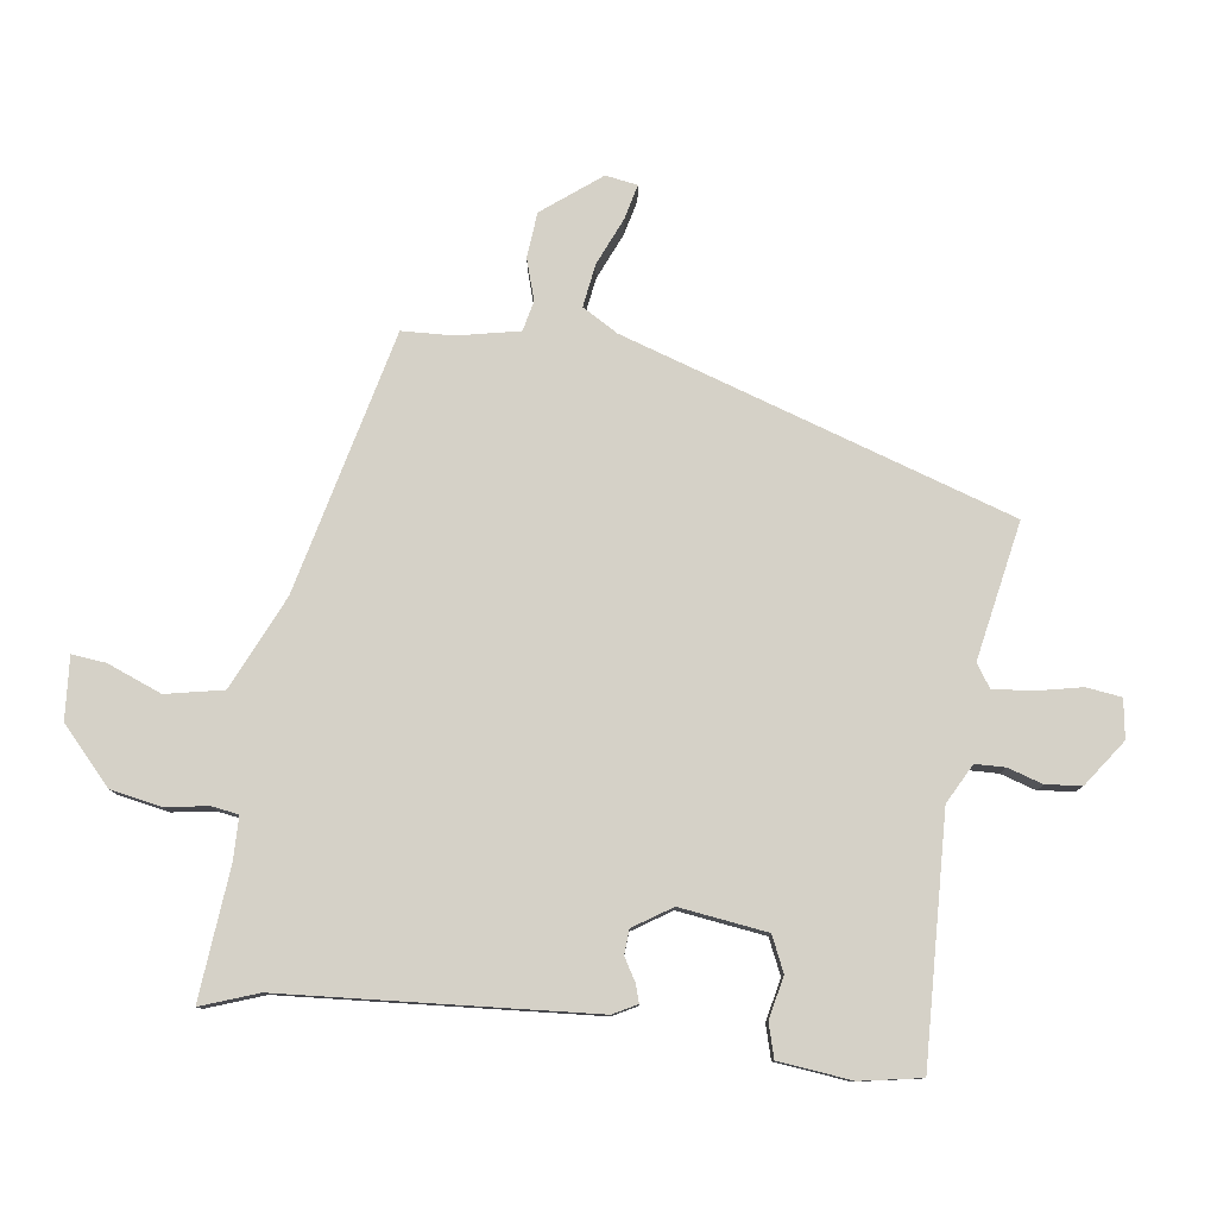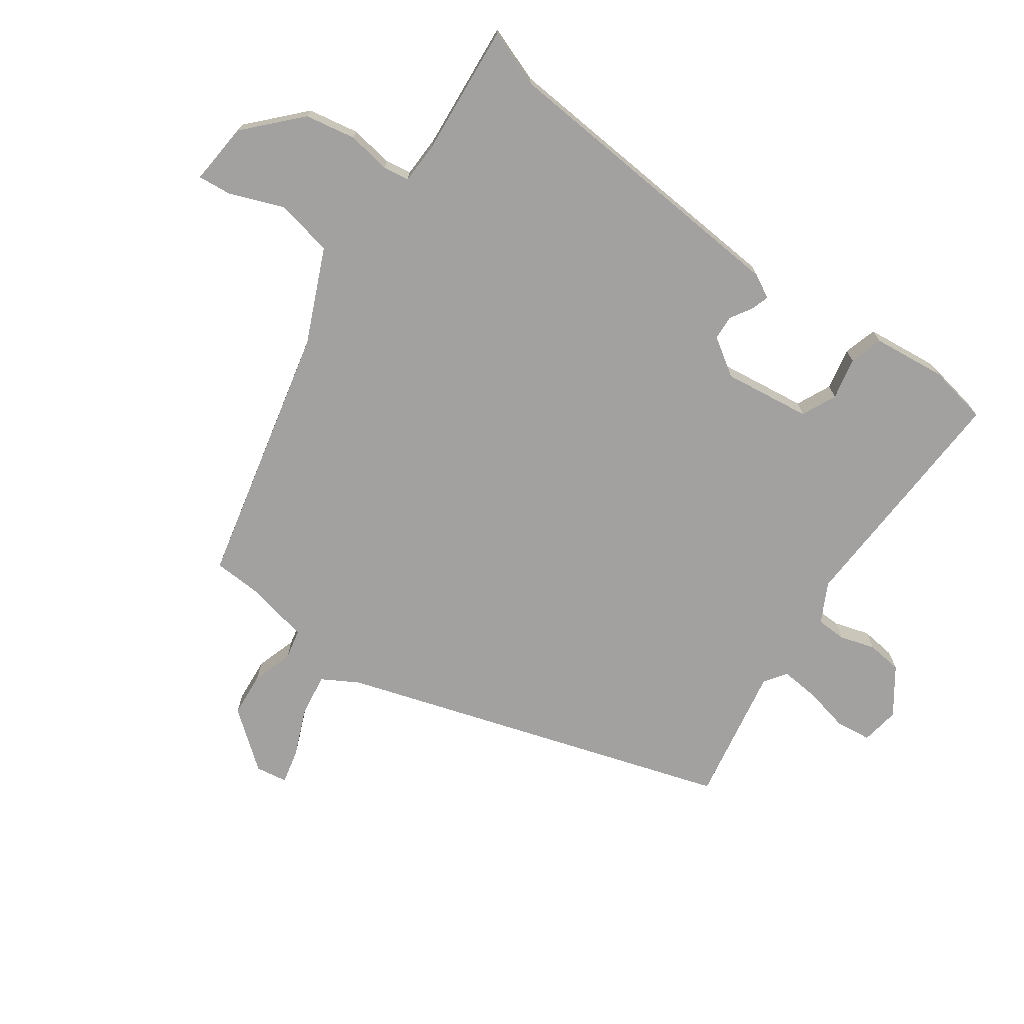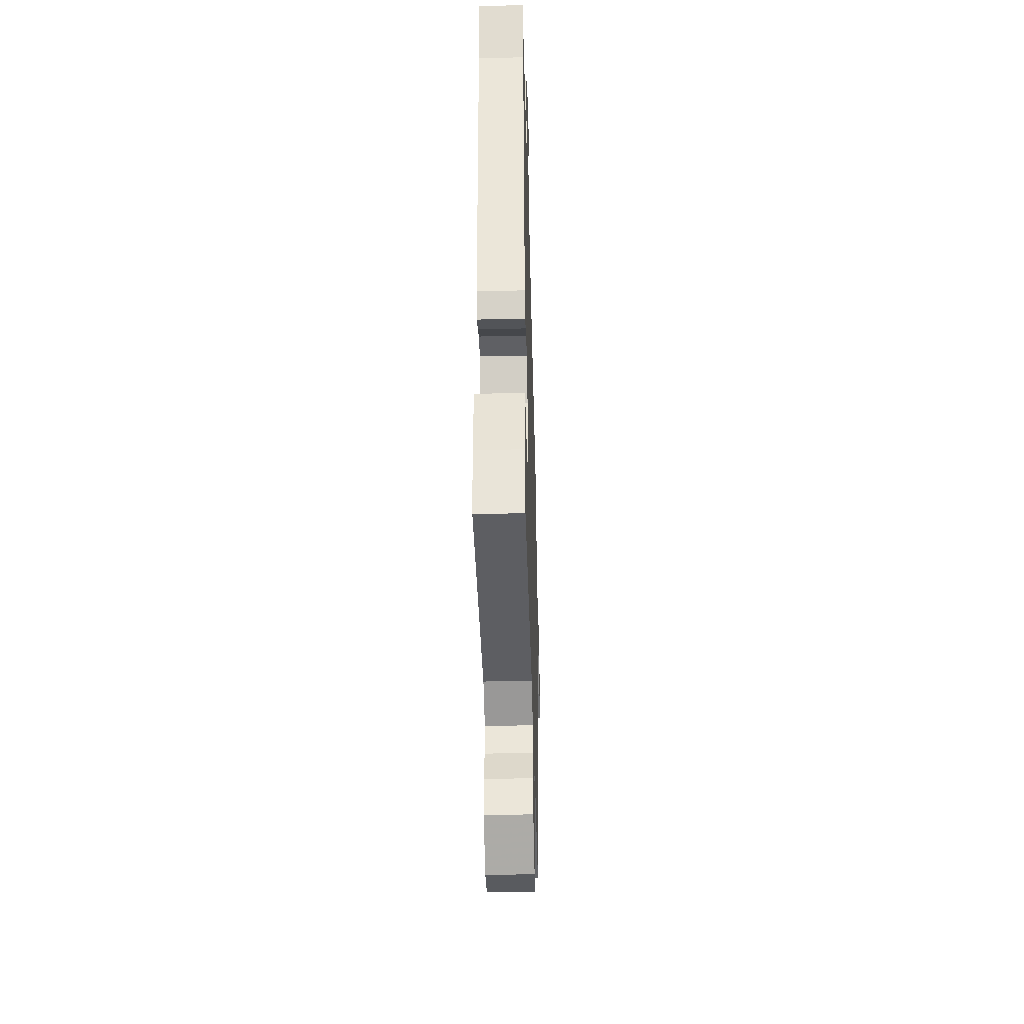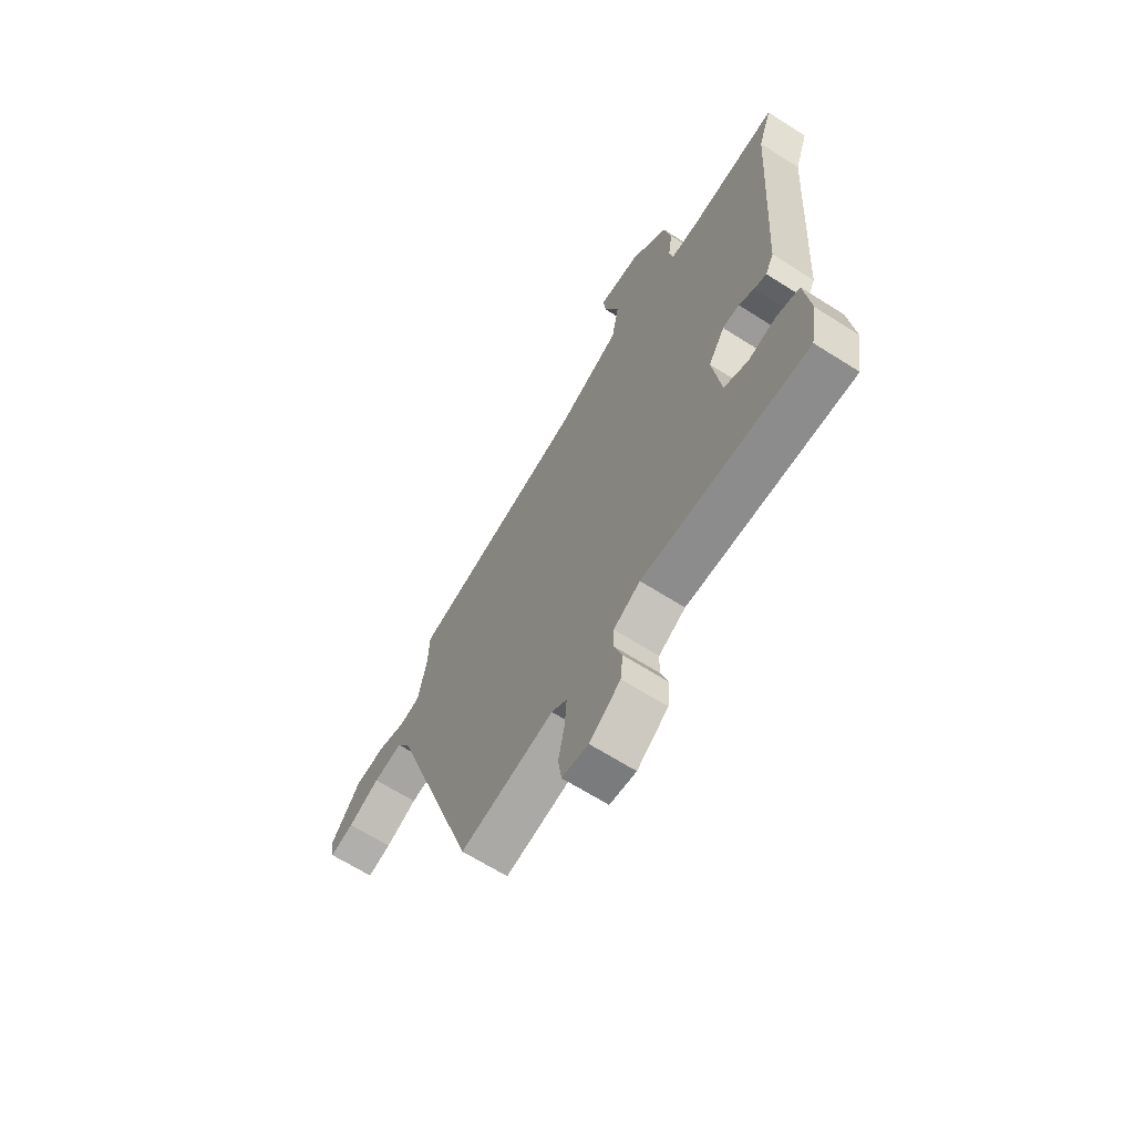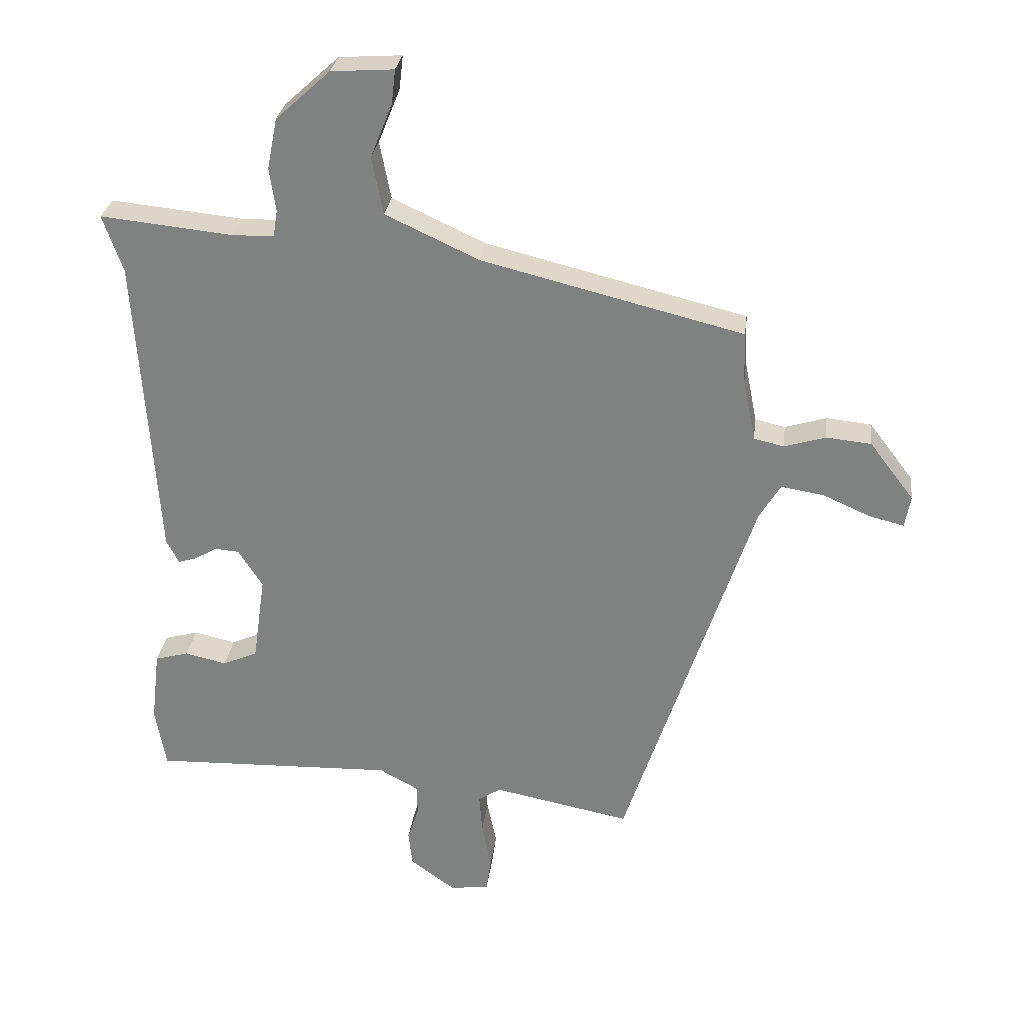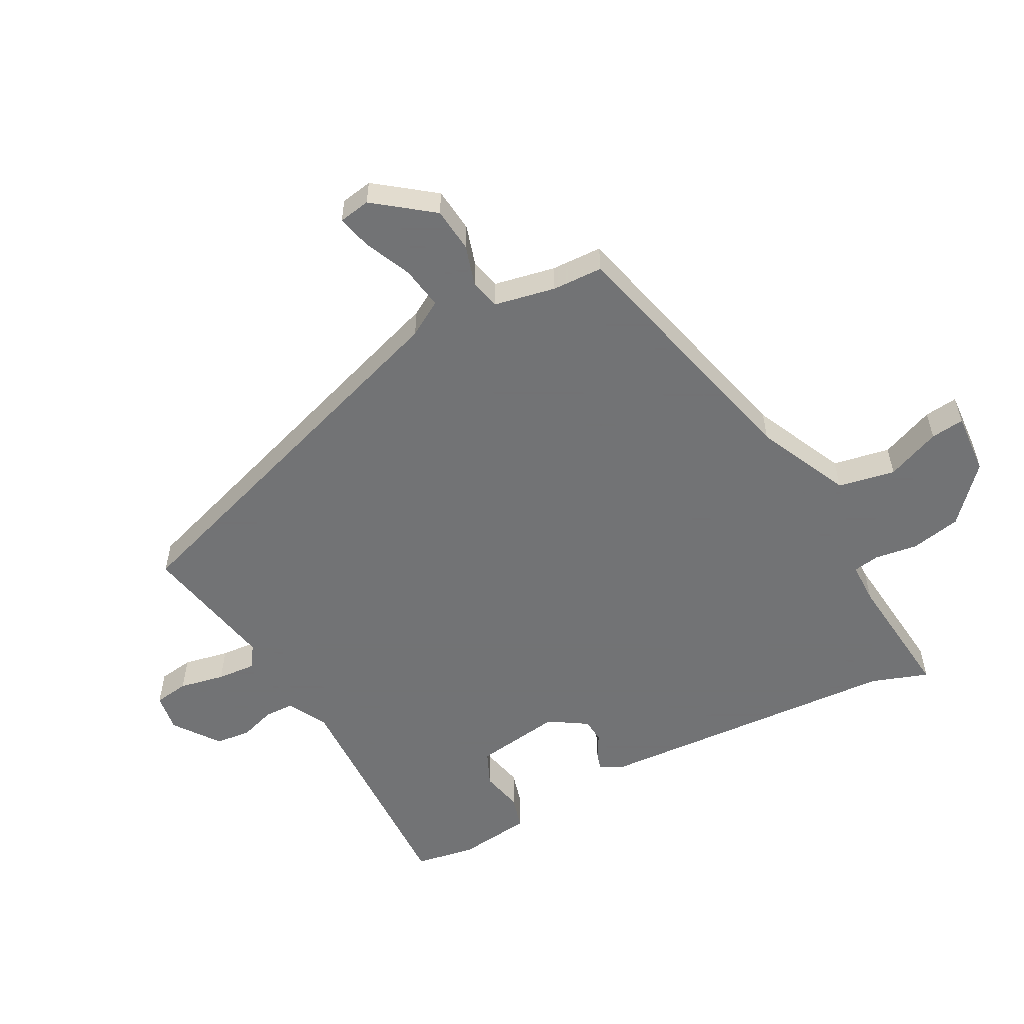
<metadata>
{"format":"obj","ext":"obj","renderer":"f3d","projection":"perspective","resolution":1024,"background":"white","views":[{"elev":79.1,"azim":97.3,"up":"+Y"},{"elev":-72.3,"azim":53.8,"up":"+Y"},{"elev":-40.5,"azim":91.6,"up":"+Z"},{"elev":-65.9,"azim":57.4,"up":"+Z"},{"elev":28.6,"azim":-172.8,"up":"+Z"},{"elev":-55.7,"azim":-61.8,"up":"+Y"}]}
</metadata>
<code>
v 0.525 0.07 0.57
v 0.493 0.07 0.479
v 0.461 0.07 -0.015
v 0.441 0.07 -0.053
v 0.412 0.07 -0.044
v 0.376 0.07 -0.023
v 0.337 0.07 -0.026
v 0.298 0.07 -0.087
v 0.318 0.07 -0.227
v 0.374 0.07 -0.252
v 0.441 0.07 -0.237
v 0.495 0.07 -0.252
v 0.509 0.07 -0.369
v 0.492 0.07 -0.467
v 0.103 0.07 -0.454
v 0.04 0.07 -0.488
v 0.039 0.07 -0.536
v 0.057 0.07 -0.592
v 0.051 0.07 -0.649
v -0.022 0.07 -0.702
v -0.084 0.07 -0.693
v -0.092 0.07 -0.637
v -0.077 0.07 -0.564
v -0.072 0.07 -0.501
v -0.108 0.07 -0.477
v -0.328 0.07 -0.52
v -0.534 0.07 0.102
v -0.568 0.07 0.159
v -0.637 0.07 0.148
v -0.712 0.07 0.115
v -0.768 0.07 0.101
v -0.777 0.07 0.152
v -0.706 0.07 0.245
v -0.634 0.07 0.252
v -0.568 0.07 0.232
v -0.52 0.07 0.243
v -0.5 0.07 0.342
v -0.497 0.07 0.424
v -0.079 0.07 0.527
v 0.07 0.07 0.596
v 0.088 0.07 0.688
v 0.053 0.07 0.775
v 0.047 0.07 0.829
v 0.147 0.07 0.822
v 0.234 0.07 0.743
v 0.25 0.07 0.662
v 0.24 0.07 0.592
v 0.247 0.07 0.55
v 0.314 0.07 0.549
v 0.525 0 0.57
v 0.493 0 0.479
v 0.461 0 -0.015
v 0.441 0 -0.053
v 0.412 0 -0.044
v 0.376 0 -0.023
v 0.337 0 -0.026
v 0.298 0 -0.087
v 0.318 0 -0.227
v 0.374 0 -0.252
v 0.441 0 -0.237
v 0.495 0 -0.252
v 0.509 0 -0.369
v 0.492 0 -0.467
v 0.103 0 -0.454
v 0.04 0 -0.488
v 0.039 0 -0.536
v 0.057 0 -0.592
v 0.051 0 -0.649
v -0.022 0 -0.702
v -0.084 0 -0.693
v -0.092 0 -0.637
v -0.077 0 -0.564
v -0.072 0 -0.501
v -0.108 0 -0.477
v -0.328 0 -0.52
v -0.534 0 0.102
v -0.568 0 0.159
v -0.637 0 0.148
v -0.712 0 0.115
v -0.768 0 0.101
v -0.777 0 0.152
v -0.706 0 0.245
v -0.634 0 0.252
v -0.568 0 0.232
v -0.52 0 0.243
v -0.5 0 0.342
v -0.497 0 0.424
v -0.079 0 0.527
v 0.07 0 0.596
v 0.088 0 0.688
v 0.053 0 0.775
v 0.047 0 0.829
v 0.147 0 0.822
v 0.234 0 0.743
v 0.25 0 0.662
v 0.24 0 0.592
v 0.247 0 0.55
v 0.314 0 0.549
f 45 46 47
f 44 45 47
f 43 44 47
f 42 43 47
f 41 42 47
f 40 41 47 48
f 39 40 48
f 39 48 49
f 38 39 49
f 37 38 49
f 33 34 35
f 32 33 35
f 31 32 35
f 30 31 35
f 29 30 35
f 28 29 35 36
f 27 28 36
f 49 1 2
f 37 49 2
f 36 37 2
f 27 36 2
f 26 27 2
f 25 26 2
f 21 22 23
f 20 21 23
f 19 20 23
f 18 19 23
f 17 18 23
f 16 17 23 24
f 13 14 15
f 12 13 15
f 11 12 15
f 10 11 15
f 16 24 25
f 15 16 25
f 10 15 25
f 9 10 25
f 4 5 6
f 3 4 6
f 2 3 6
f 2 6 7
f 25 2 7 8
f 8 9 25
f 96 95 94
f 96 94 93
f 96 93 92
f 96 92 91
f 96 91 90
f 97 96 90 89
f 97 89 88
f 98 97 88
f 98 88 87
f 98 87 86
f 84 83 82
f 84 82 81
f 84 81 80
f 84 80 79
f 84 79 78
f 85 84 78 77
f 85 77 76
f 51 50 98
f 51 98 86
f 51 86 85
f 51 85 76
f 51 76 75
f 51 75 74
f 72 71 70
f 72 70 69
f 72 69 68
f 72 68 67
f 72 67 66
f 73 72 66 65
f 64 63 62
f 64 62 61
f 64 61 60
f 64 60 59
f 74 73 65
f 74 65 64
f 74 64 59
f 74 59 58
f 55 54 53
f 55 53 52
f 55 52 51
f 56 55 51
f 57 56 51 74
f 74 58 57
f 1 50 51 2
f 2 51 52 3
f 3 52 53 4
f 4 53 54 5
f 5 54 55 6
f 6 55 56 7
f 7 56 57 8
f 8 57 58 9
f 9 58 59 10
f 10 59 60 11
f 11 60 61 12
f 12 61 62 13
f 13 62 63 14
f 14 63 64 15
f 15 64 65 16
f 16 65 66 17
f 17 66 67 18
f 18 67 68 19
f 19 68 69 20
f 20 69 70 21
f 21 70 71 22
f 22 71 72 23
f 23 72 73 24
f 24 73 74 25
f 25 74 75 26
f 26 75 76 27
f 27 76 77 28
f 28 77 78 29
f 29 78 79 30
f 30 79 80 31
f 31 80 81 32
f 32 81 82 33
f 33 82 83 34
f 34 83 84 35
f 35 84 85 36
f 36 85 86 37
f 37 86 87 38
f 38 87 88 39
f 39 88 89 40
f 40 89 90 41
f 41 90 91 42
f 42 91 92 43
f 43 92 93 44
f 44 93 94 45
f 45 94 95 46
f 46 95 96 47
f 47 96 97 48
f 48 97 98 49
f 49 98 50 1

</code>
